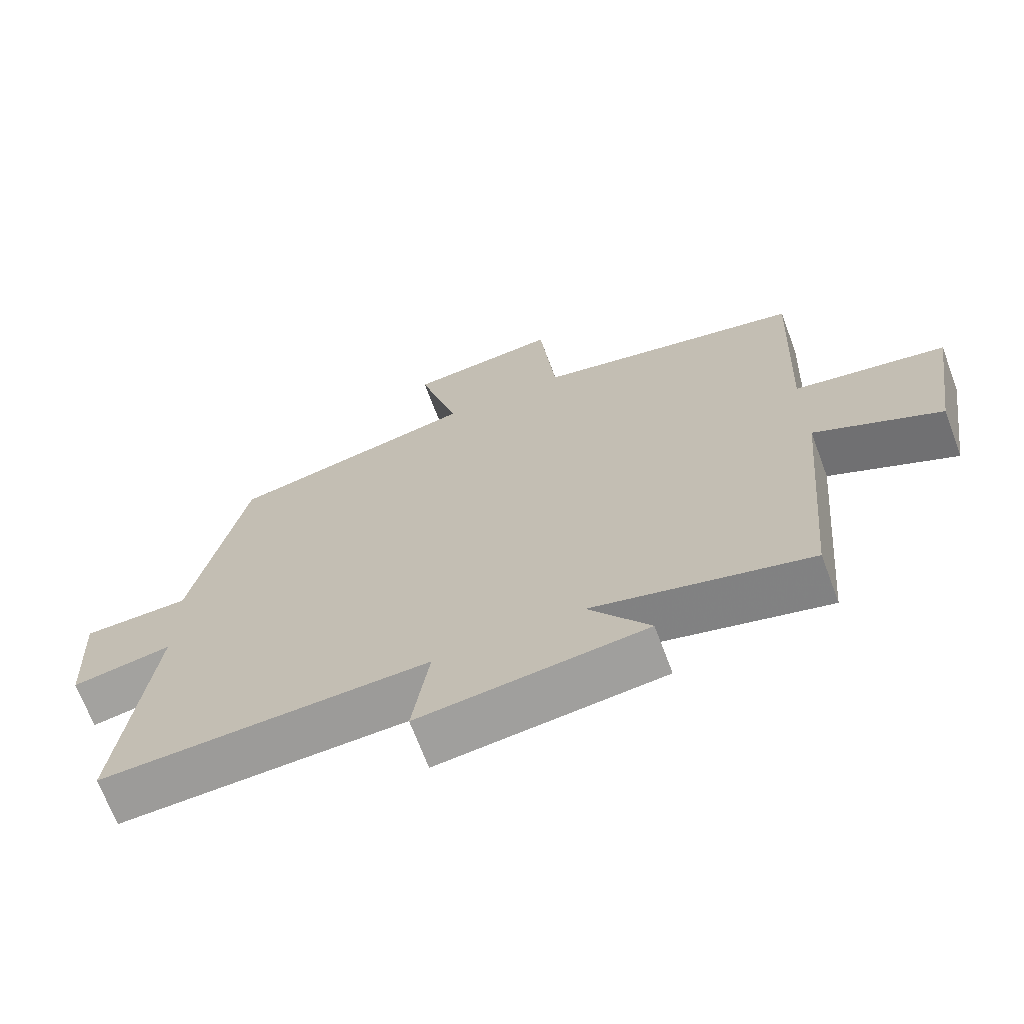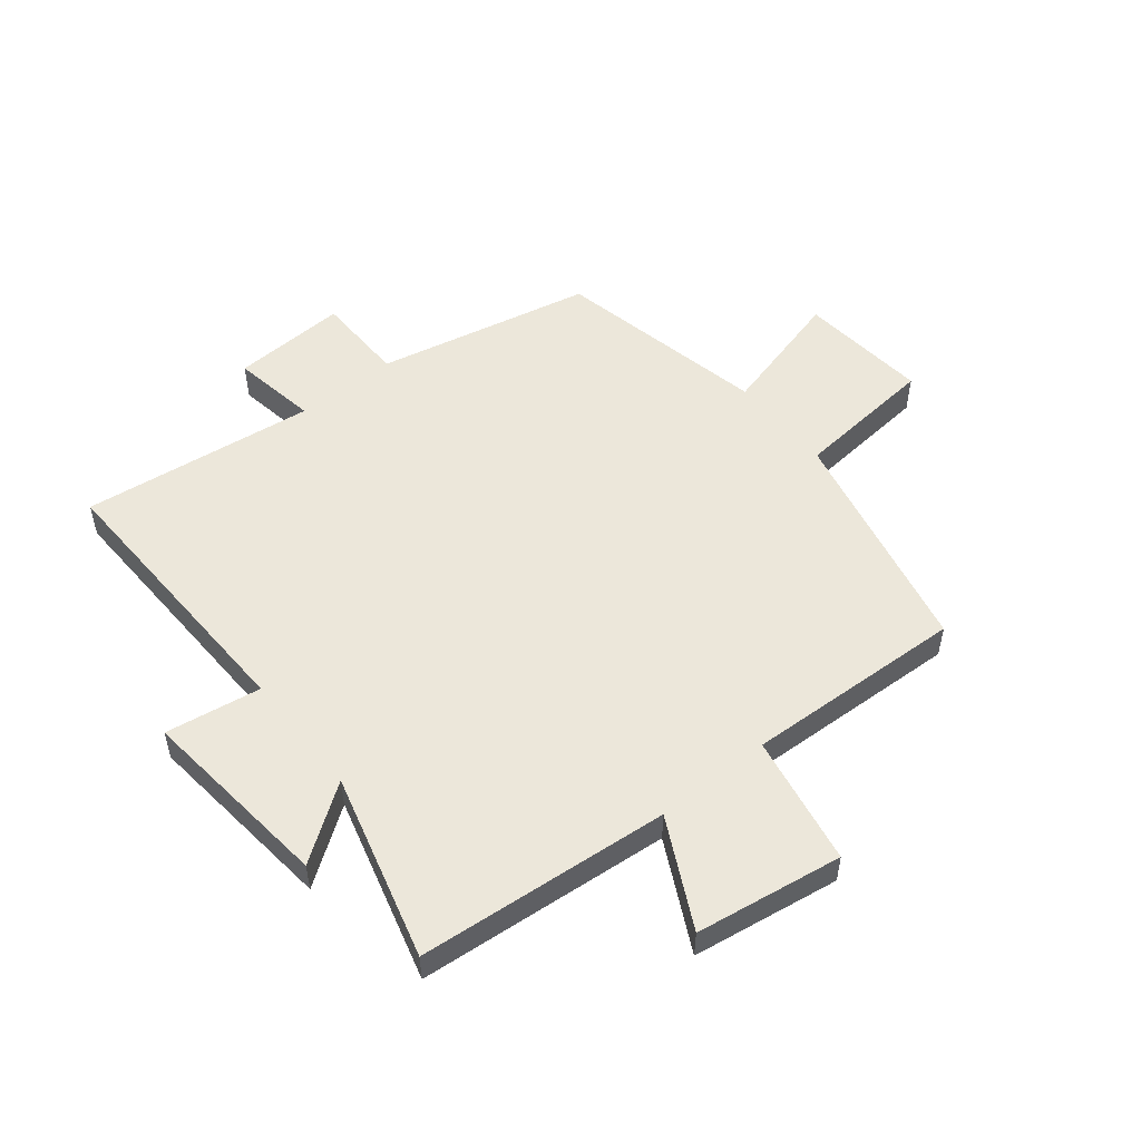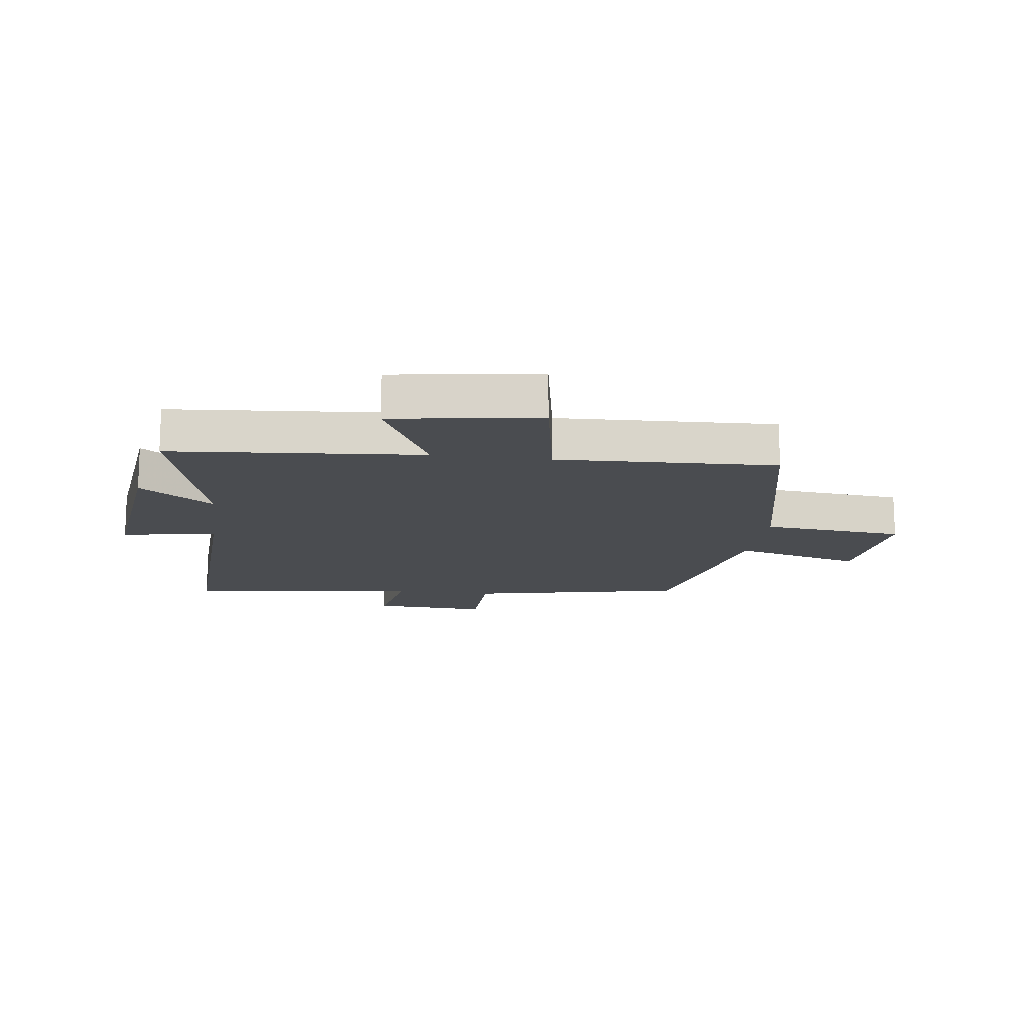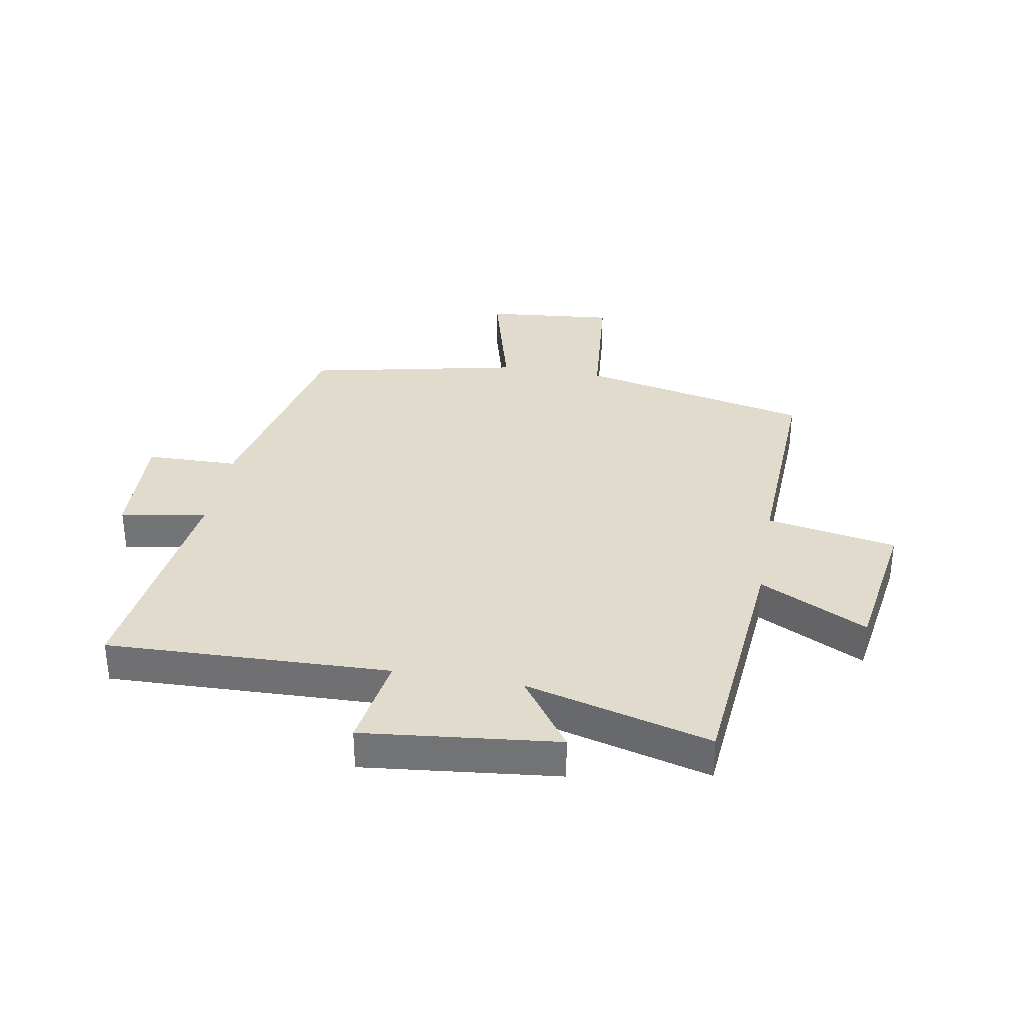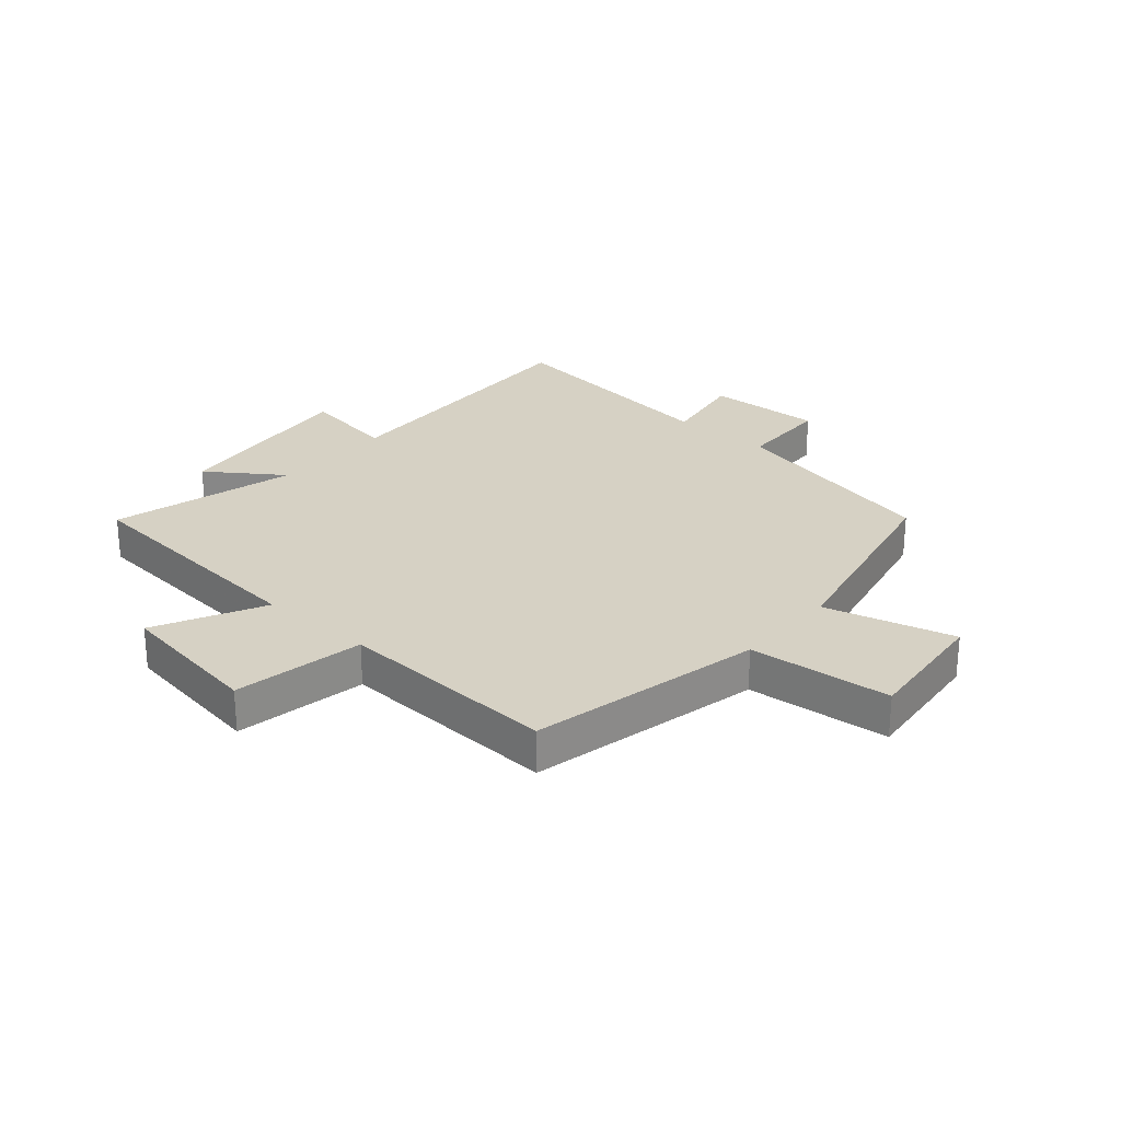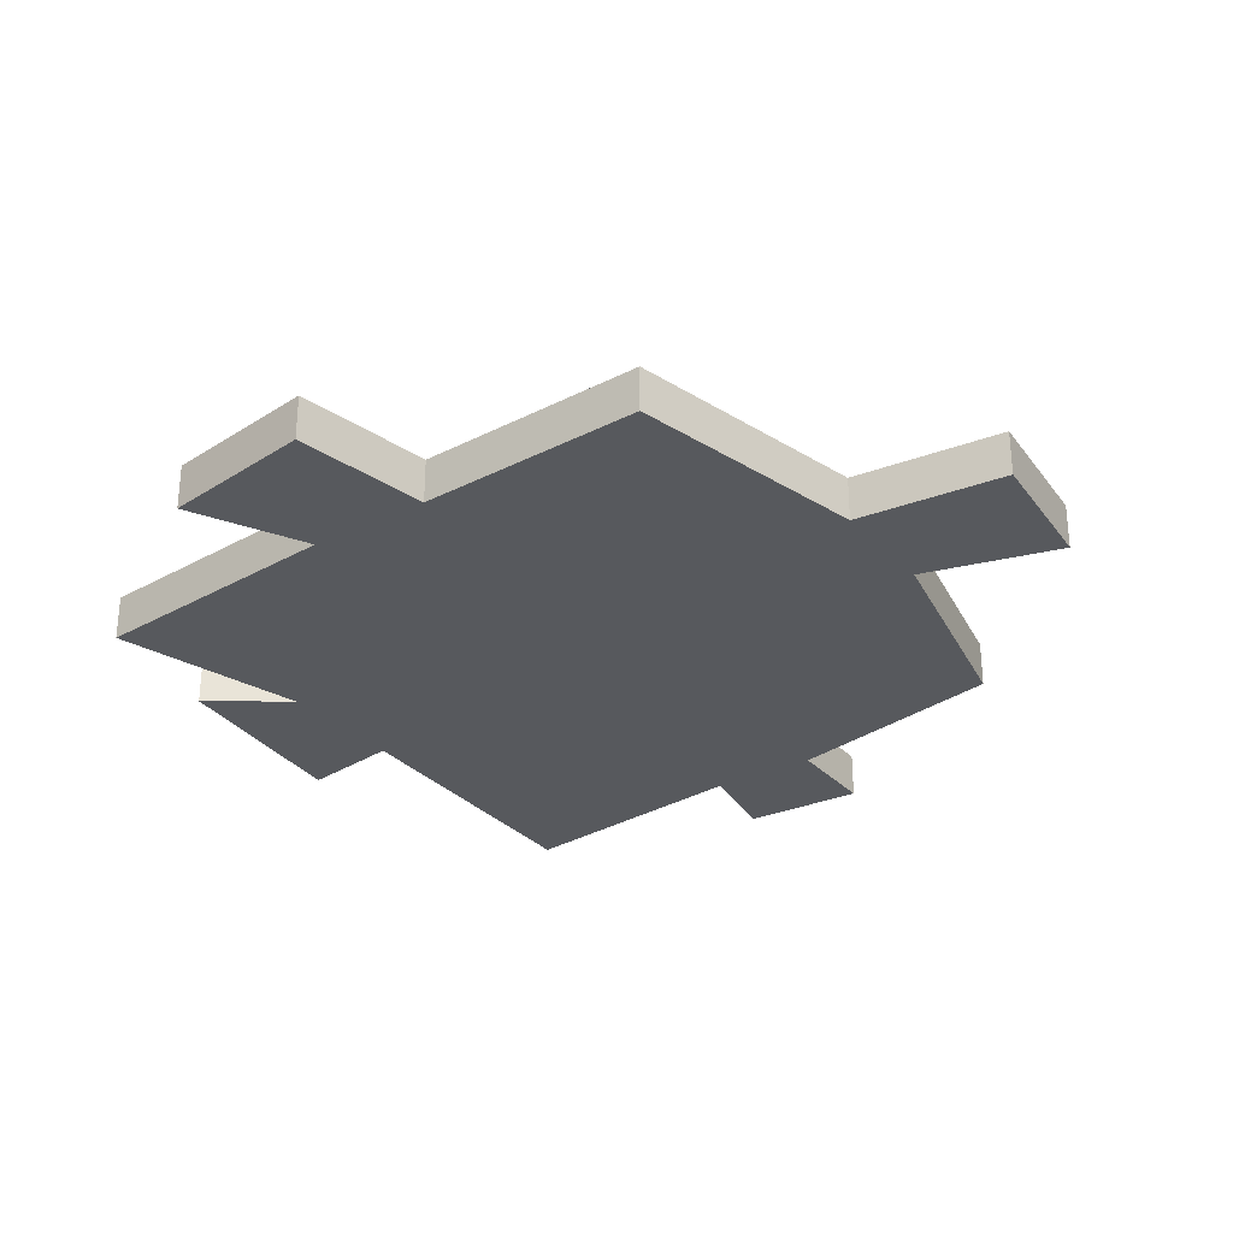
<metadata>
{"format":"obj","ext":"obj","renderer":"f3d","projection":"perspective","resolution":1024,"background":"white","views":[{"elev":-68.8,"azim":-159.5,"up":"+Z"},{"elev":52.7,"azim":-128.7,"up":"+Y"},{"elev":-14.8,"azim":-97.7,"up":"+Y"},{"elev":33.8,"azim":-169.9,"up":"+Y"},{"elev":26.7,"azim":-49.0,"up":"+Y"},{"elev":-29.2,"azim":-55.1,"up":"+Y"}]}
</metadata>
<code>
v 0.422 0.07 0.423
v 0.5 0.07 0.056
v 0.656 0.07 0.053
v 0.646 0.07 -0.143
v 0.5 0.07 -0.118
v 0.548 0.07 -0.516
v 0.068 0.07 -0.5
v 0.093 0.07 -0.662
v -0.237 0.07 -0.626
v -0.148 0.07 -0.5
v -0.463 0.07 -0.584
v -0.5 0.07 -0.156
v -0.683 0.07 -0.248
v -0.721 0.07 0.002
v -0.5 0.07 0.042
v -0.516 0.07 0.414
v -0.123 0.07 0.5
v -0.1 0.07 0.741
v 0.12 0.07 0.719
v 0.061 0.07 0.5
v 0.422 0 0.423
v 0.5 0 0.056
v 0.656 0 0.053
v 0.646 0 -0.143
v 0.5 0 -0.118
v 0.548 0 -0.516
v 0.068 0 -0.5
v 0.093 0 -0.662
v -0.237 0 -0.626
v -0.148 0 -0.5
v -0.463 0 -0.584
v -0.5 0 -0.156
v -0.683 0 -0.248
v -0.721 0 0.002
v -0.5 0 0.042
v -0.516 0 0.414
v -0.123 0 0.5
v -0.1 0 0.741
v 0.12 0 0.719
v 0.061 0 0.5
f 17 18 19 20
f 20 1 2
f 17 20 2
f 16 17 2
f 15 16 2
f 12 13 14 15
f 15 2 3
f 12 15 3
f 11 12 3
f 10 11 3
f 7 8 9 10
f 7 10 3
f 5 6 7
f 5 7 3
f 3 4 5
f 40 39 38 37
f 22 21 40
f 22 40 37
f 22 37 36
f 22 36 35
f 35 34 33 32
f 23 22 35
f 23 35 32
f 23 32 31
f 23 31 30
f 30 29 28 27
f 23 30 27
f 27 26 25
f 23 27 25
f 25 24 23
f 1 21 22 2
f 2 22 23 3
f 3 23 24 4
f 4 24 25 5
f 5 25 26 6
f 6 26 27 7
f 7 27 28 8
f 8 28 29 9
f 9 29 30 10
f 10 30 31 11
f 11 31 32 12
f 12 32 33 13
f 13 33 34 14
f 14 34 35 15
f 15 35 36 16
f 16 36 37 17
f 17 37 38 18
f 18 38 39 19
f 19 39 40 20
f 20 40 21 1

</code>
